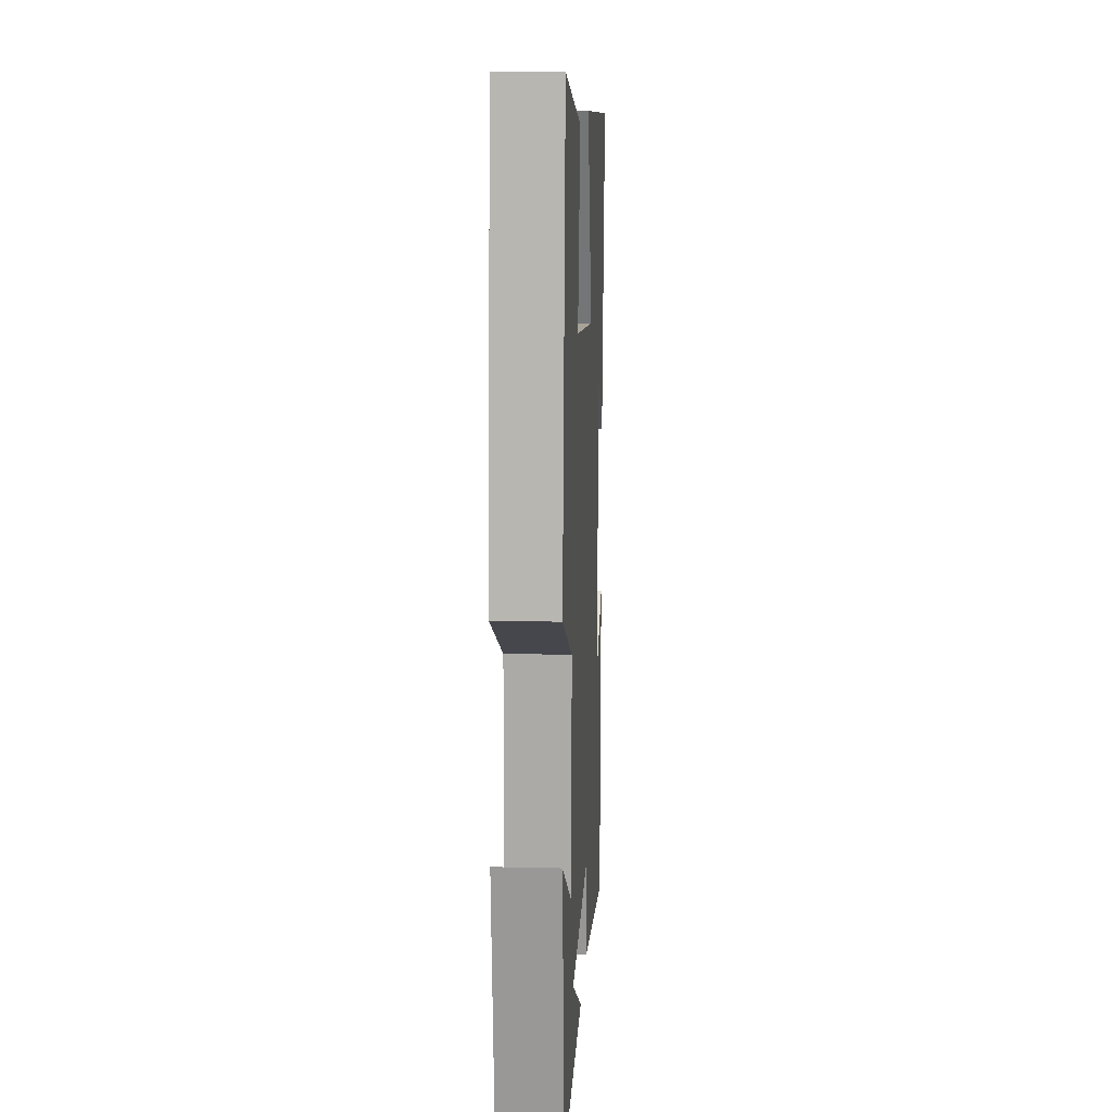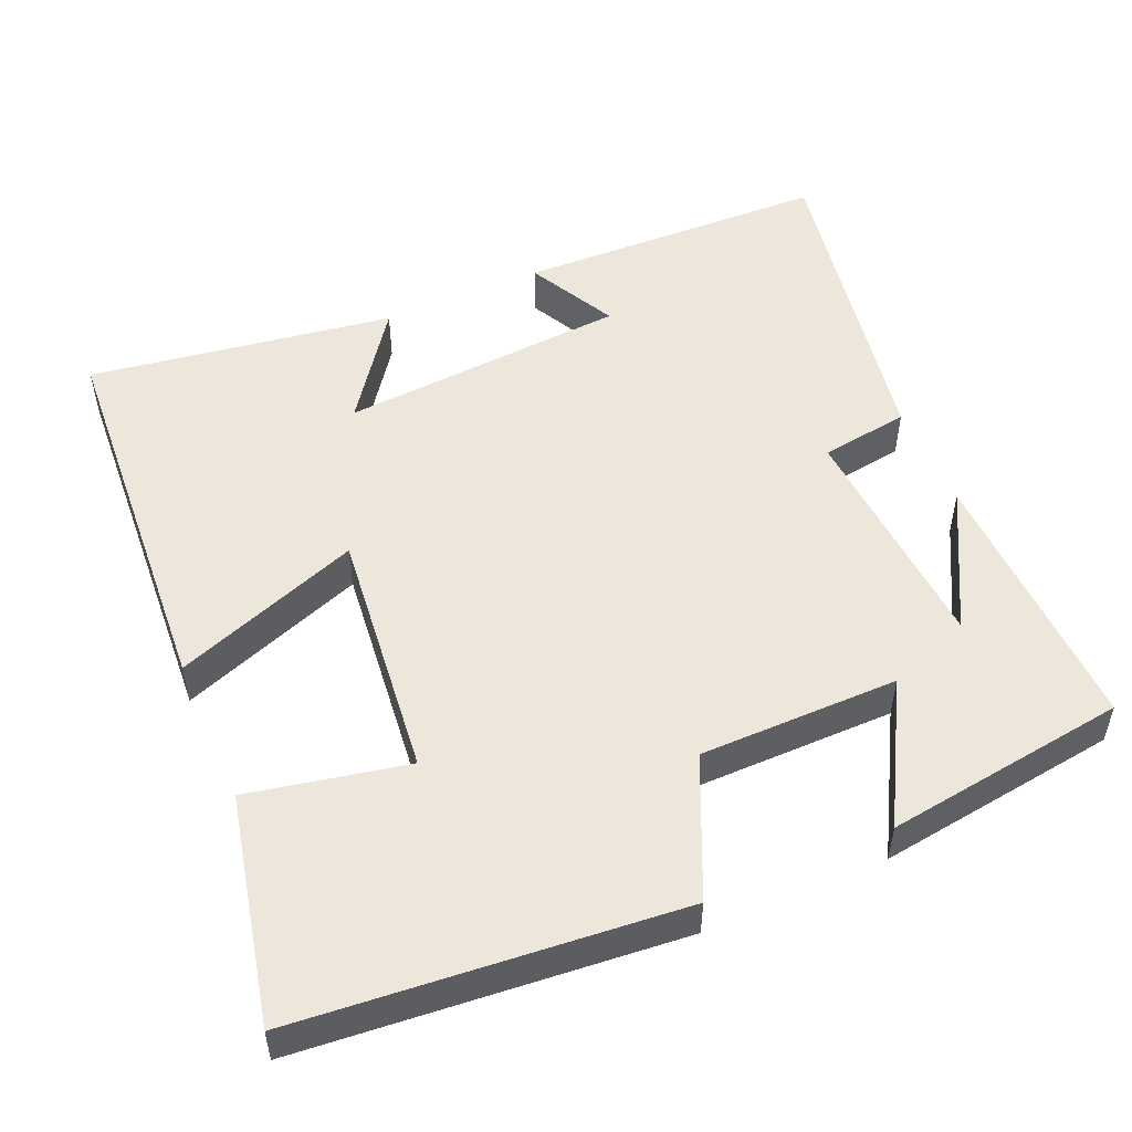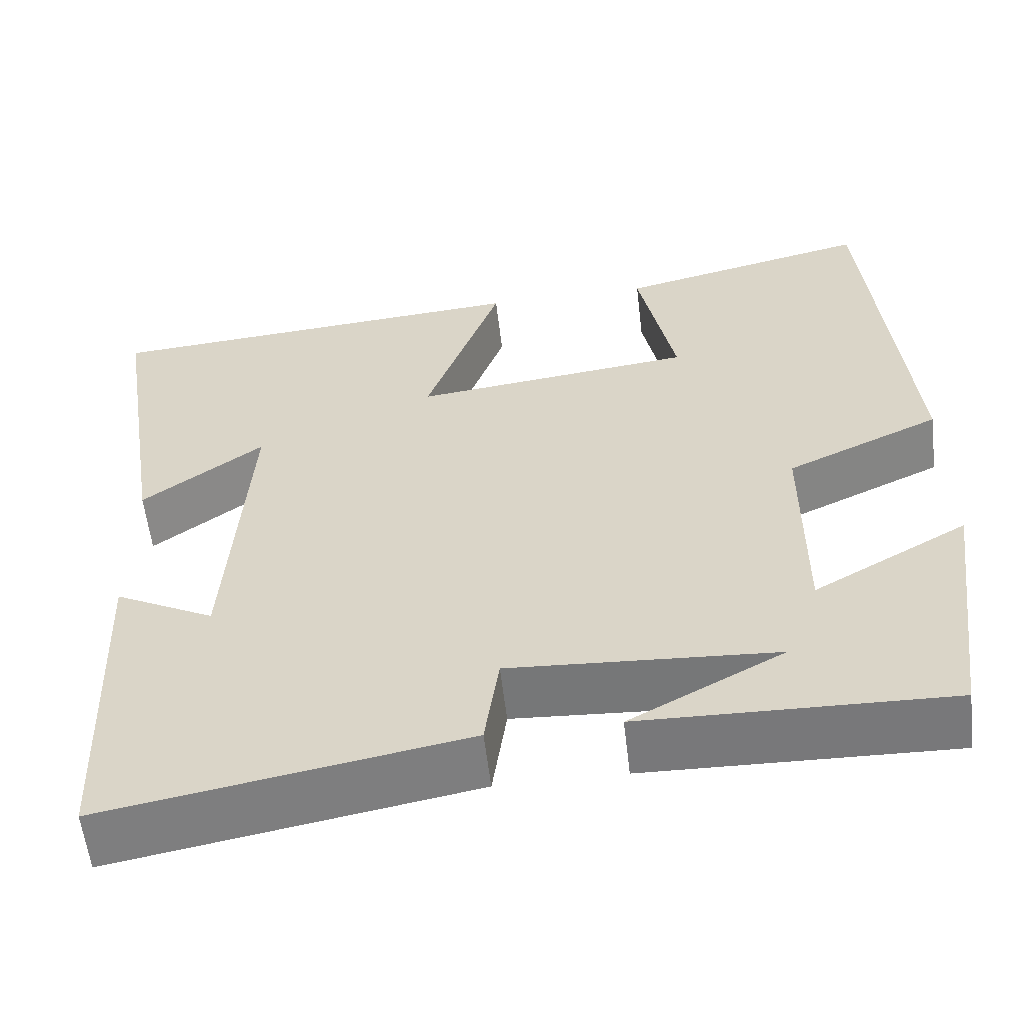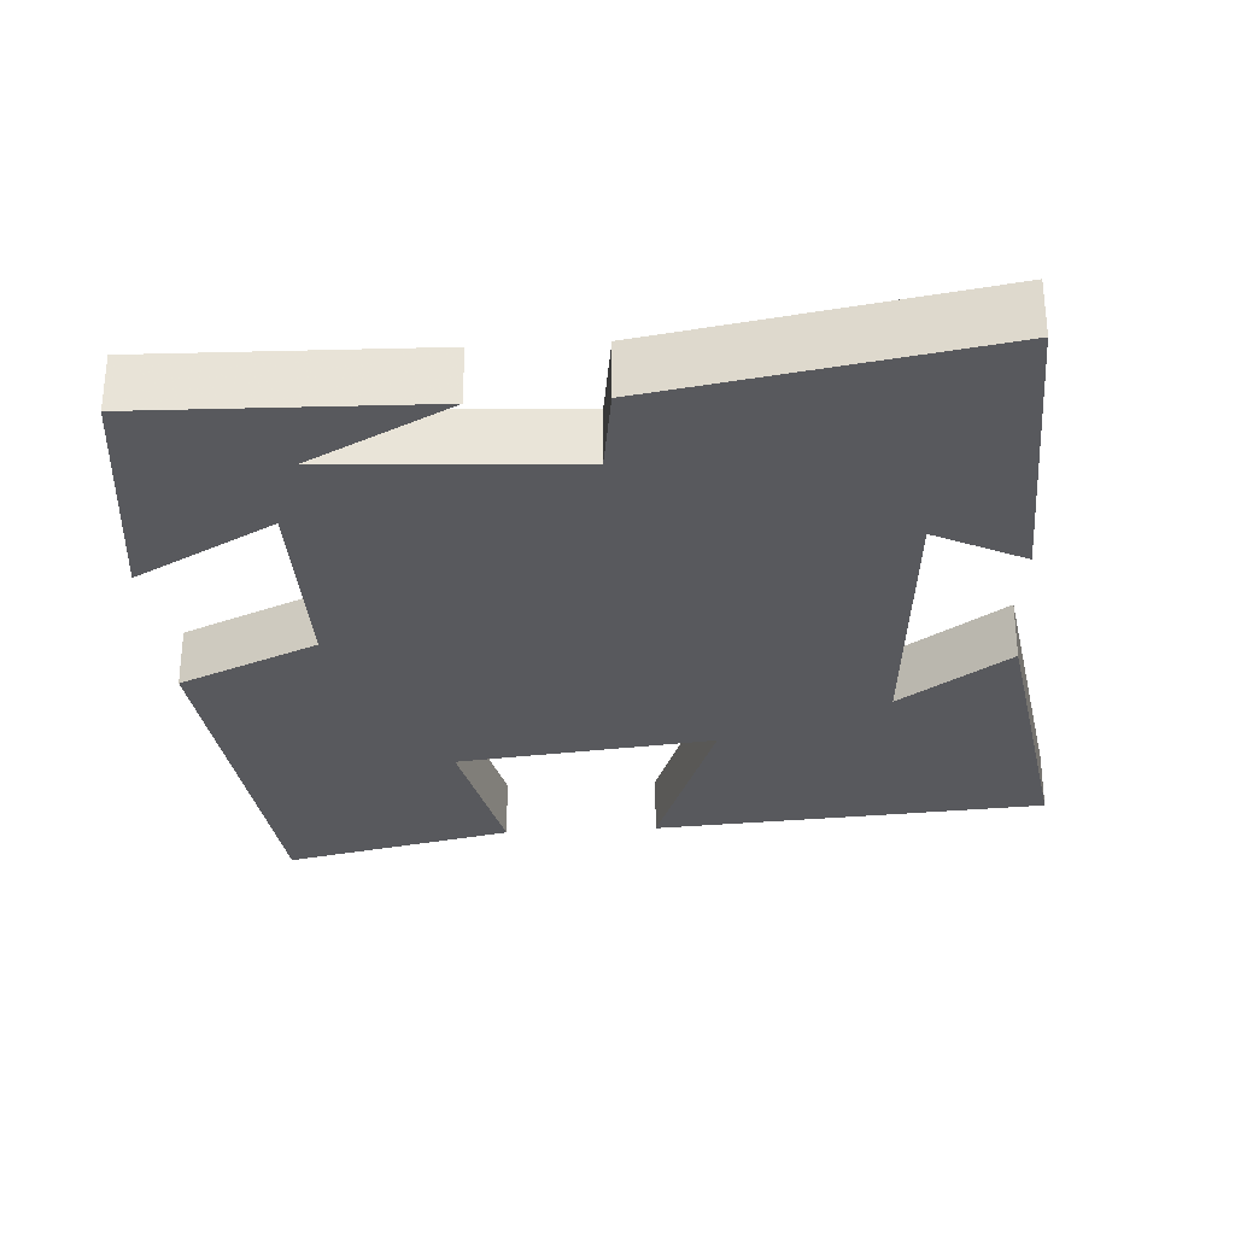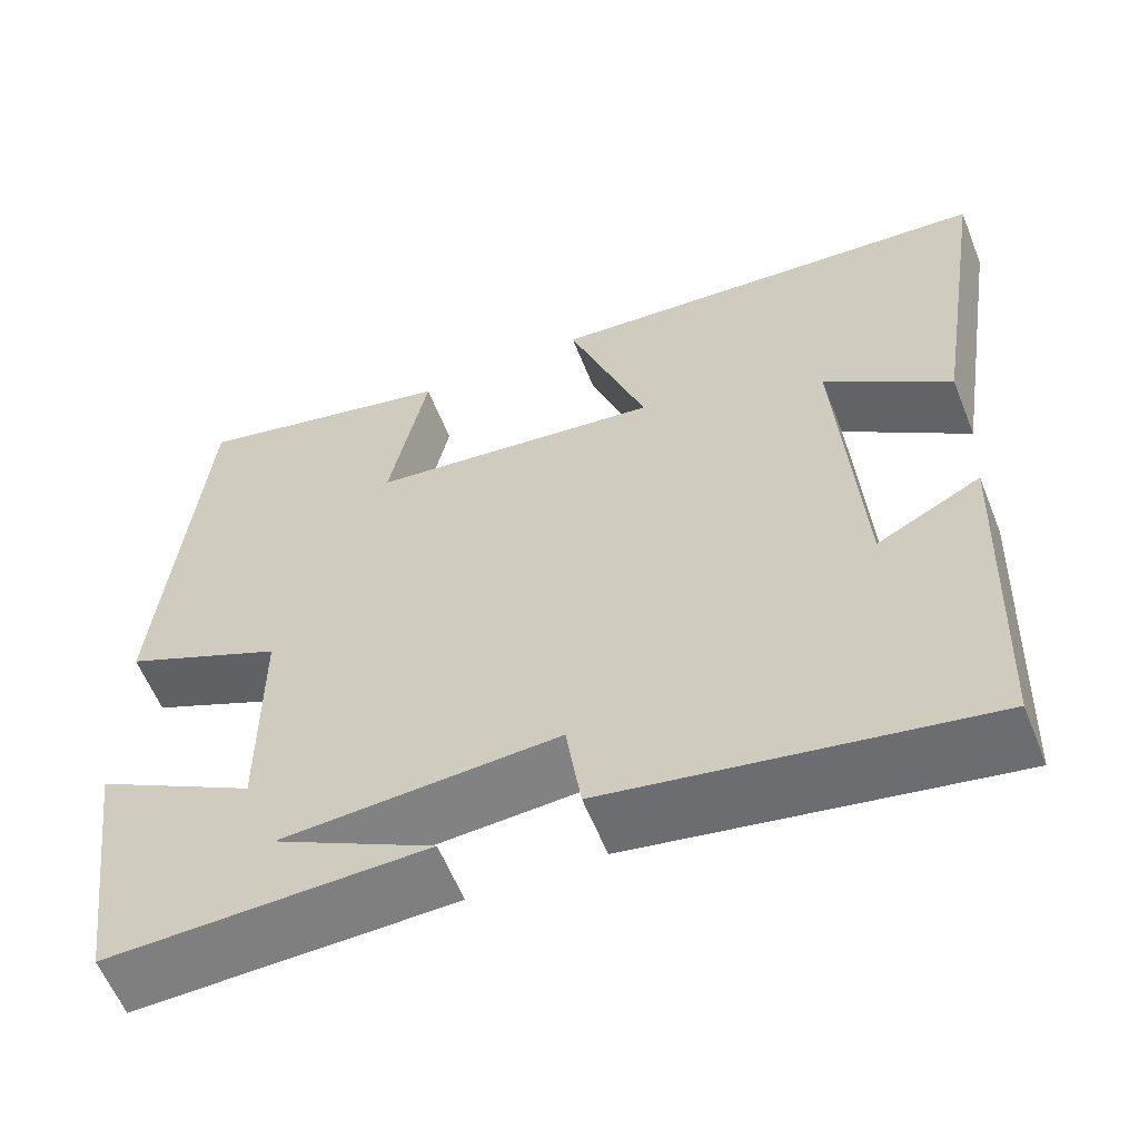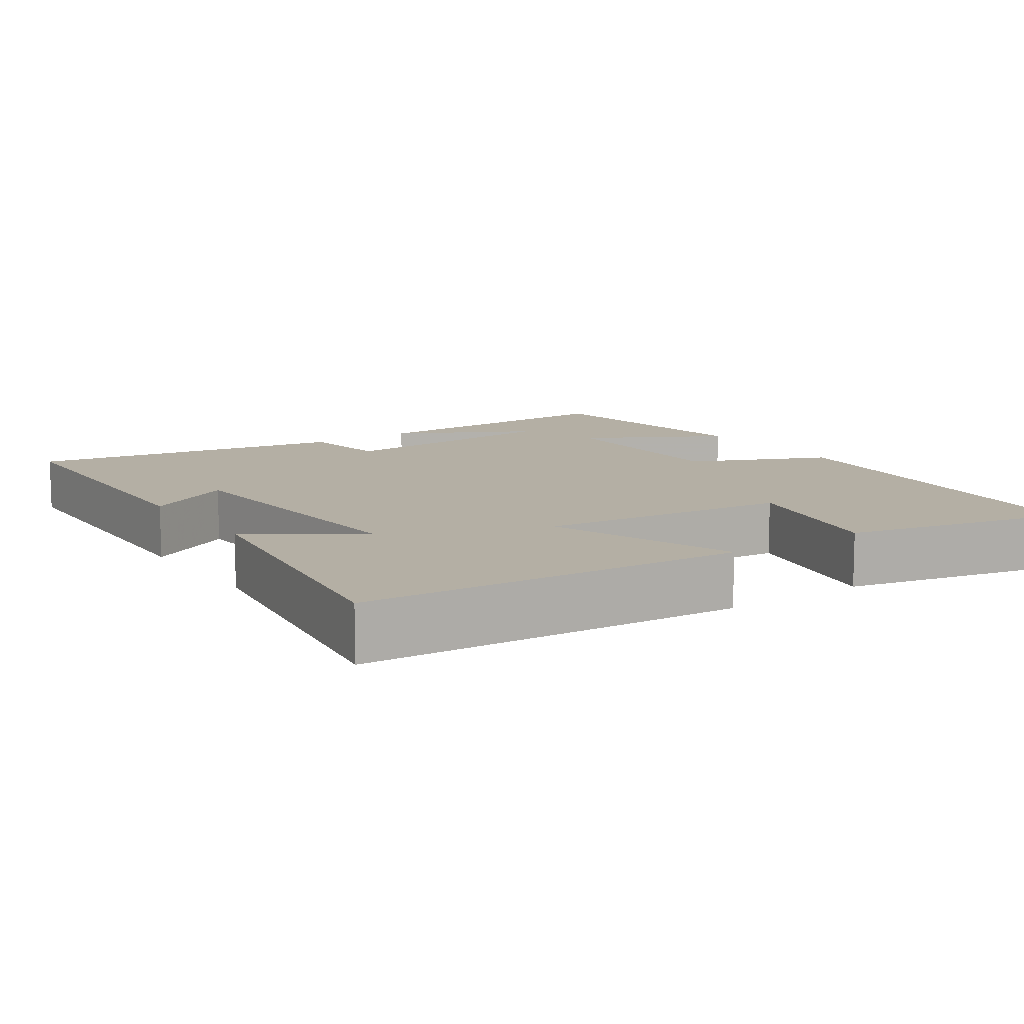
<metadata>
{"format":"obj","ext":"obj","renderer":"f3d","projection":"perspective","resolution":1024,"background":"white","views":[{"elev":13.4,"azim":93.1,"up":"+Z"},{"elev":52.0,"azim":66.3,"up":"+Y"},{"elev":-57.9,"azim":6.7,"up":"+Z"},{"elev":-30.1,"azim":-176.3,"up":"+Y"},{"elev":-59.1,"azim":-158.4,"up":"+Z"},{"elev":11.3,"azim":-34.6,"up":"+Y"}]}
</metadata>
<code>
v 0.457 0.07 -0.51
v 0.092 0.07 -0.5
v 0.275 0.07 -0.402
v -0.041 0.07 -0.382
v -0.058 0.07 -0.5
v -0.485 0.07 -0.575
v -0.5 0.07 -0.161
v -0.382 0.07 -0.222
v -0.356 0.07 0.162
v -0.5 0.07 0.057
v -0.563 0.07 0.463
v -0.05 0.07 0.5
v -0.14 0.07 0.25
v 0.194 0.07 0.288
v 0.15 0.07 0.5
v 0.452 0.07 0.569
v 0.5 0.07 0.06
v 0.317 0.07 -0.023
v 0.317 0.07 -0.289
v 0.5 0.07 -0.186
v 0.457 0 -0.51
v 0.092 0 -0.5
v 0.275 0 -0.402
v -0.041 0 -0.382
v -0.058 0 -0.5
v -0.485 0 -0.575
v -0.5 0 -0.161
v -0.382 0 -0.222
v -0.356 0 0.162
v -0.5 0 0.057
v -0.563 0 0.463
v -0.05 0 0.5
v -0.14 0 0.25
v 0.194 0 0.288
v 0.15 0 0.5
v 0.452 0 0.569
v 0.5 0 0.06
v 0.317 0 -0.023
v 0.317 0 -0.289
v 0.5 0 -0.186
f 19 20 1
f 16 17 18
f 15 16 18
f 14 15 18
f 13 14 18 19
f 11 12 13
f 9 10 11
f 13 19 1
f 11 13 1
f 9 11 1
f 6 7 8
f 4 5 6 8
f 3 4 8 9
f 1 2 3
f 1 3 9
f 21 40 39
f 38 37 36
f 38 36 35
f 38 35 34
f 39 38 34 33
f 33 32 31
f 31 30 29
f 21 39 33
f 21 33 31
f 21 31 29
f 28 27 26
f 28 26 25 24
f 29 28 24 23
f 23 22 21
f 29 23 21
f 1 21 22 2
f 2 22 23 3
f 3 23 24 4
f 4 24 25 5
f 5 25 26 6
f 6 26 27 7
f 7 27 28 8
f 8 28 29 9
f 9 29 30 10
f 10 30 31 11
f 11 31 32 12
f 12 32 33 13
f 13 33 34 14
f 14 34 35 15
f 15 35 36 16
f 16 36 37 17
f 17 37 38 18
f 18 38 39 19
f 19 39 40 20
f 20 40 21 1

</code>
